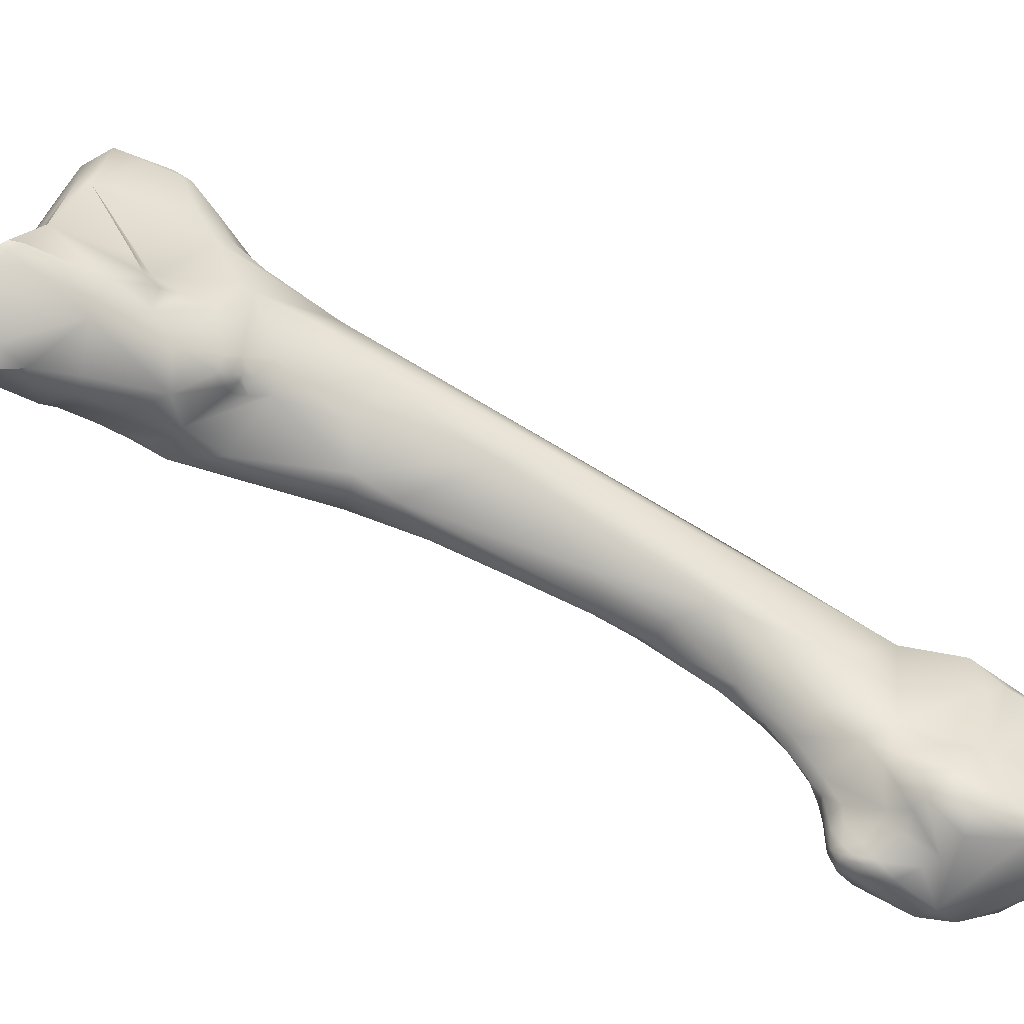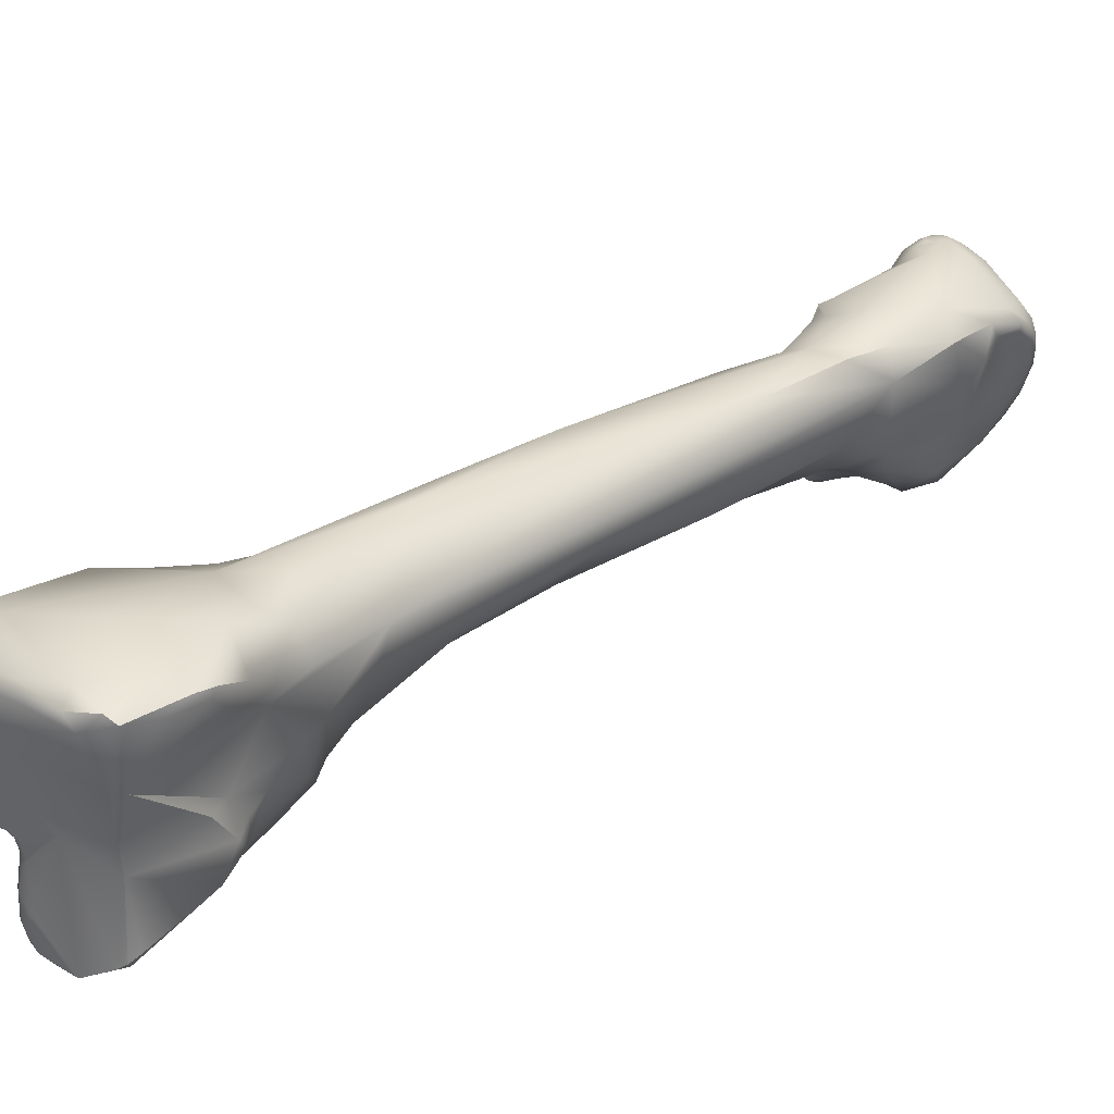
<metadata>
{"format":"obj","ext":"obj","renderer":"f3d","projection":"perspective","resolution":1024,"background":"white","views":[{"elev":-32.9,"azim":-82.0,"up":"+Z"},{"elev":71.8,"azim":-103.8,"up":"+Z"}]}
</metadata>
<code>
v 105.7 -131.4 -25.66
v 106.3 -131.8 -25.61
v 106 -130.8 -24.93
v 105.1 -129.1 -24.7
v 125.8 -180.4 -56.18
v 126.7 -179.8 -55.42
v 124 -180.1 -58.49
v 124.3 -180.6 -59.74
v 124.9 -180.2 -56.02
v 124.5 -180 -56.32
v 124.7 -179.1 -55.15
v 125.1 -180.5 -56.63
v 124.5 -180.4 -57.43
v 124.3 -179.6 -57.07
v 124.4 -178.7 -56.18
v 125 -179.4 -54.72
v 125.4 -179.6 -54.91
v 125.9 -178.8 -54.04
v 123.8 -177.4 -55.92
v 123.2 -176.5 -53.77
v 124.9 -177.4 -53.14
v 124.4 -177.6 -53.86
v 125.7 -174.5 -51.1
v 122 -174.9 -54.55
v 123.7 -174.7 -51.35
v 122.1 -170.6 -51.11
v 113.9 -152.3 -41.84
v 110 -143.4 -39.1
v 108.4 -139.2 -35.2
v 110 -140.3 -34.01
v 106 -136.1 -34.39
v 107.9 -136.1 -31.39
v 109.7 -135.6 -30.29
v 109.6 -132.9 -27.24
v 104.2 -134.6 -36.9
v 105.2 -134.8 -34.13
v 105.7 -132.4 -28.37
v 106.8 -134.2 -29.76
v 106.2 -133.7 -30.39
v 106.8 -133.2 -27.58
v 101.6 -130.8 -35.86
v 101.5 -131 -36.76
v 107.1 -128.8 -24.52
v 100 -129.5 -37.37
v 102.5 -129.8 -33.73
v 104.9 -127.3 -23.67
v 105.6 -126.7 -23.56
v 102.9 -126.8 -27.91
v 103 -125.9 -27.5
v 105.3 -125.3 -24.54
v 124.9 -180.7 -61.1
v 125 -180.5 -61.78
v 125.4 -180.6 -61.42
v 125.6 -180.8 -58.97
v 126.5 -180.7 -59.98
v 127.4 -180.4 -57.67
v 129.7 -177.6 -54.47
v 123.3 -179.7 -61.39
v 124.3 -180.4 -61.35
v 123.8 -179.8 -62.44
v 122.7 -178.8 -62.81
v 123.2 -178.5 -63.48
v 123 -178.8 -60.28
v 122 -176.7 -63.88
v 121.3 -176.9 -62.43
v 123.2 -178.2 -58.77
v 122.3 -177.6 -60.17
v 119.7 -173.9 -62.95
v 121.3 -175.2 -58.51
v 119.5 -173.3 -60.58
v 120.3 -172.4 -58.55
v 119.5 -170.8 -60.53
v 124 -170.8 -50.36
v 119.8 -170.2 -59.21
v 120.1 -170.3 -57.09
v 119.8 -167.5 -52.85
v 123.3 -168 -49.01
v 124.4 -166.1 -49.06
v 119.6 -166.6 -55.82
v 120.7 -162.2 -45.02
v 117.3 -160.8 -50.48
v 121.2 -160 -44.22
v 115.8 -158.3 -47.37
v 119.2 -155.8 -41.64
v 112.6 -149 -42.81
v 109.8 -141 -41.26
v 107.7 -137 -40.54
v 113 -136 -31.73
v 106.5 -136.2 -39.99
v 106 -135.6 -40.17
v 105.4 -135.2 -40.49
v 106.2 -135.4 -40.5
v 106.8 -137.3 -38.67
v 105.5 -135.7 -39.2
v 110.7 -134.1 -29.2
v 104.6 -134.9 -39.77
v 104.8 -134.5 -40.74
v 102.9 -132.3 -39.99
v 102.7 -131.5 -36.14
v 102.1 -131.3 -38.1
v 103.7 -132.6 -35.94
v 103.5 -130.7 -34.65
v 100.4 -128.3 -39.55
v 107.5 -125.6 -24.39
v 100.4 -125.4 -32.76
v 106.4 -124.8 -24.21
v 107.3 -123.3 -25.31
v 97.49 -125.2 -36.35
v 97.14 -124.4 -36.34
v 97.16 -124.5 -37.07
v 97.1 -123.8 -36.71
v 127.2 -179.2 -62.8
v 128.4 -179.5 -61.38
v 129.9 -179.2 -59.17
v 129.8 -178.7 -55.91
v 130.2 -178.9 -56.96
v 131.3 -177.9 -56.52
v 131.3 -178.3 -58.39
v 131.9 -177.1 -56.21
v 131.2 -177.4 -55.38
v 131.2 -176.7 -54.75
v 131.7 -176.7 -55.38
v 125.8 -178.5 -63.82
v 125.2 -176.6 -64.86
v 130 -175 -53.2
v 131 -176 -54.39
v 131.3 -175.4 -54.66
v 131.7 -175.6 -54.98
v 131.1 -174.7 -54.69
v 130.2 -173.5 -54.51
v 120.7 -173.3 -64.06
v 126.7 -170.5 -51.36
v 119.3 -171.5 -62.26
v 120.1 -170.7 -62.52
v 120.8 -169.3 -62.13
v 121.2 -170.3 -63.47
v 120 -170 -61.1
v 127.3 -168.2 -52.37
v 120 -169.3 -59.69
v 120 -168.3 -58.21
v 125.8 -165.3 -52.38
v 120.9 -164.4 -57.12
v 119.8 -161.6 -54.32
v 123.6 -160.8 -47.37
v 122.8 -158.8 -49.1
v 117.8 -158.2 -50.97
v 119.2 -156.9 -51.46
v 116.1 -153.9 -48.36
v 117.9 -154.2 -49.73
v 120.7 -150.9 -43.22
v 120.3 -151.1 -41.44
v 118.1 -143.9 -38.46
v 116.3 -142.3 -35.93
v 111.7 -140.9 -43.46
v 113.2 -143.2 -44.6
v 105.8 -134.7 -41.05
v 107.2 -135.8 -40.73
v 106.5 -134.8 -40.93
v 113.5 -132.5 -31.35
v 104.8 -132 -42.03
v 102.7 -127.5 -41.73
v 103.2 -122.7 -33.24
v 108.8 -123 -25.49
v 99.28 -123.6 -41.66
v 97.65 -121.7 -39.18
v 98.02 -122.3 -39.9
v 130.2 -178.4 -61.24
v 129.5 -178.1 -62.48
v 130.6 -177.5 -61.84
v 129.3 -176.8 -63.68
v 130.4 -176.3 -62.56
v 131.7 -177.6 -59.2
v 131.8 -176.5 -60.09
v 132 -177.4 -57.11
v 132.3 -176.7 -57.3
v 132.3 -175.9 -58.3
v 132 -176.1 -55.76
v 127.9 -176.8 -64.56
v 126.9 -176 -65.22
v 131.8 -174.3 -57.5
v 130.9 -173.3 -57.07
v 131.8 -175.1 -59.71
v 132.2 -175.5 -56.3
v 131.8 -174.4 -56.4
v 130.3 -172.3 -57.1
v 129.8 -171.5 -58.41
v 121.9 -172 -64.76
v 127.9 -169.5 -59.42
v 127.8 -168.3 -57.2
v 130 -169.6 -57.09
v 128.8 -169.1 -53.64
v 128.7 -168.3 -53.9
v 121.1 -168.8 -62.66
v 122.2 -171 -64.98
v 121.8 -168.6 -64.65
v 122.7 -169.5 -65.46
v 125.7 -167.4 -58.35
v 128.2 -168.2 -53.57
v 127.8 -167.6 -53.99
v 121.5 -167.9 -63.61
v 121.9 -168 -64.79
v 121.7 -167.3 -64.25
v 121.8 -166.8 -63.57
v 121.9 -167.1 -64.53
v 121.9 -166.7 -64.09
v 121.6 -166.9 -61.29
v 121.9 -165.9 -60.41
v 121.7 -167 -62.42
v 122.2 -166.1 -61.58
v 122.2 -166.2 -62.39
v 122.6 -165.8 -61.42
v 122.6 -165.9 -62.26
v 123 -165.8 -61.56
v 121.4 -166 -59.57
v 122.1 -165.2 -59.28
v 123.2 -165.4 -59.33
v 122.9 -165.6 -60.47
v 123.8 -166 -60.86
v 125.7 -166.1 -54.78
v 122 -164 -57.47
v 121.1 -163 -56.17
v 121.9 -162.7 -55.83
v 122.9 -163.7 -56.19
v 120.7 -160.5 -54.05
v 121.3 -160.4 -53.69
v 119.8 -156 -50.79
v 118.8 -153.9 -49.79
v 119.1 -153 -49.03
v 118.1 -145.9 -44.38
v 116.3 -144.5 -45.38
v 115.7 -144.6 -45.68
v 112.7 -140.5 -44.19
v 114.7 -139.8 -43.92
v 111.5 -134.7 -43.46
v 115.6 -135.1 -36.3
v 115.3 -133.9 -37.48
v 115.2 -132.6 -35.03
v 109.6 -134.1 -43.1
v 109.4 -132.4 -43.11
v 107.3 -132.1 -42.52
v 108 -131.1 -42.6
v 111.8 -128.4 -37.29
v 105.5 -129.3 -42.52
v 110.9 -127.4 -36.25
v 103.8 -127.1 -42.22
v 104.8 -126.5 -42.09
v 104.4 -125.8 -42.14
v 104.4 -124.6 -42.12
v 105.5 -125.5 -41.78
v 101 -124.9 -42.16
v 106.2 -122.2 -37.83
v 110.5 -119.9 -27.96
v 99.3 -122.4 -41.87
v 100.3 -123.1 -42.6
v 101 -121.7 -42.31
v 103 -120.7 -35.84
v 103.2 -120.3 -36.59
v 102 -119.9 -37.6
v 103.7 -120.4 -36.66
v 104.4 -120.8 -37.21
v 102.6 -119.8 -38.18
v 103.2 -120.2 -38.89
v 103.7 -120.8 -34.95
v 103.5 -120.6 -35.73
v 104.2 -120.4 -35.32
v 104.5 -120.3 -34.71
v 104.7 -120.8 -36.43
v 104.9 -120.6 -36.06
v 104.4 -120.5 -35.82
v 104.7 -120.3 -35.58
v 104.6 -120.2 -35.17
v 105.2 -120.2 -35.93
v 105.2 -119.3 -35.38
v 98.93 -120.5 -40.32
v 100.9 -120.3 -37.94
v 99.45 -120 -39.68
v 100.2 -119.7 -39.88
v 100.8 -119.6 -38.95
v 101.4 -119.8 -39.68
v 101.1 -119.6 -39.11
v 128.5 -175.2 -65.02
v 126.7 -172.7 -66.3
v 127.9 -171.9 -65.49
v 129.1 -172.7 -63.25
v 128.7 -172.1 -63.86
v 130 -172.7 -60.5
v 128.1 -171.3 -61.68
v 125 -171.6 -66.28
v 125.7 -170.4 -66.31
v 127.4 -169.8 -62.14
v 128 -170 -64.08
v 128 -170.5 -64.87
v 127.4 -169.4 -64.79
v 127.6 -170 -60.8
v 124.7 -167.1 -64.62
v 125.9 -167.3 -63.24
v 126.3 -168.1 -60.5
v 122.2 -166.1 -63.57
v 122.7 -167.5 -65.11
v 122.4 -166.5 -64.42
v 123.2 -166.4 -64.48
v 122.7 -165.9 -63.48
v 123.3 -165.9 -63.31
v 124.4 -166.3 -63.52
v 115.2 -131.7 -36.19
v 113.5 -131 -39.73
v 113.9 -131.1 -37.63
v 113.1 -129.6 -37.28
v 114 -131.8 -38.62
v 114.6 -130.1 -36.65
v 113.1 -129.7 -37.67
v 113.4 -129.5 -37
v 113.7 -129.1 -36.78
v 115.5 -129.3 -34.26
v 115.4 -129.4 -35.4
v 115.7 -128 -35.1
v 108.9 -129.4 -42.02
v 110.1 -130.3 -42.51
v 109.2 -128.5 -41.6
v 110.7 -130.2 -42.16
v 112.8 -129.2 -37.23
v 113 -129.2 -36.91
v 112.3 -127.9 -36.25
v 112.6 -129.1 -37.58
v 112.5 -128.8 -38.58
v 114.7 -127.6 -36.22
v 115.4 -125.6 -34.53
v 115.9 -126.6 -33.42
v 108 -126.8 -41.21
v 110 -127.6 -40.38
v 110.5 -127.1 -37.52
v 110.4 -126.5 -37.04
v 111.2 -125.4 -36.19
v 113.2 -125.7 -35.61
v 114.8 -122.2 -31.59
v 106.9 -124.8 -40.67
v 107.4 -123.5 -38.19
v 113 -122.6 -28.42
v 105.2 -122.5 -40.27
v 106.2 -122.9 -39.18
v 107.3 -122.5 -37.64
v 106 -120.8 -36.72
v 110.4 -118.9 -32.6
v 111.9 -119.9 -28.29
v 111.1 -118.7 -29.78
v 113.3 -119.5 -30.65
v 105.7 -119.1 -35.07
v 105.9 -118.8 -35.89
v 107 -118.8 -35.86
v 106.2 -118.6 -36.2
v 106.3 -118.3 -35.77
v 109.3 -118.8 -30.94
v 106.3 -131.8 -25.61
v 106 -130.8 -24.93
v 123.7 -174.7 -51.35
v 102.5 -129.8 -33.73
v 104.9 -127.3 -23.67
v 105.6 -126.7 -23.56
v 102.9 -126.8 -27.91
v 123.3 -168 -49.01
v 100.4 -125.4 -32.76
v 97.49 -125.2 -36.35
v 97.14 -124.4 -36.34
v 97.14 -124.4 -36.34
v 97.1 -123.8 -36.71
v 125.8 -165.3 -52.38
v 97.65 -121.7 -39.18
v 97.65 -121.7 -39.18
v 128.7 -168.3 -53.9
v 127.8 -167.6 -53.99
v 122.1 -165.2 -59.28
v 122 -164 -57.47
v 121.1 -163 -56.17
v 110.9 -127.4 -36.25
v 110.9 -127.4 -36.25
v 106.2 -122.2 -37.83
v 106.2 -122.2 -37.83
v 100.3 -123.1 -42.6
v 100.3 -123.1 -42.6
v 101 -121.7 -42.31
v 105.2 -119.3 -35.38
v 128 -170.5 -64.87
v 113.9 -131.1 -37.63
v 114.6 -130.1 -36.65
v 114.7 -127.6 -36.22
v 115.4 -125.6 -34.53
v 114.8 -122.2 -31.59
v 114.8 -122.2 -31.59
v 107.3 -122.5 -37.64
v 106 -120.8 -36.72
v 110.4 -118.9 -32.6
v 111.1 -118.7 -29.78
v 113.3 -119.5 -30.65
v 113.3 -119.5 -30.65
v 113.3 -119.5 -30.65
v 106.2 -118.6 -36.2
v 106.3 -118.3 -35.77
v 106.3 -118.3 -35.77
v 109.3 -118.8 -30.94
g grp1
f 40 2 1
f 2 3 1
f 3 4 1
f 43 46 354
f 3 357 4
f 54 13 8
f 9 12 5
f 54 56 5
f 5 12 54
f 5 56 6
f 54 12 13
f 115 6 56
f 57 6 115
f 8 13 7
f 10 9 16
f 10 16 11
f 13 12 9
f 5 6 17
f 5 17 9
f 13 9 10
f 16 9 17
f 14 10 11
f 11 16 22
f 13 10 7
f 10 14 7
f 7 14 66
f 15 14 11
f 66 14 15
f 11 22 15
f 66 15 19
f 66 19 69
f 17 18 16
f 18 21 16
f 16 21 22
f 18 23 21
f 6 18 17
f 6 57 18
f 15 22 19
f 22 20 19
f 69 19 20
f 20 25 24
f 26 24 25
f 22 21 20
f 20 21 25
f 355 21 23
f 355 23 73
f 24 69 20
f 73 26 355
f 26 27 76
f 26 30 27
f 77 80 26
f 26 80 30
f 76 27 83
f 30 29 27
f 27 29 28
f 30 153 33
f 30 84 153
f 29 93 28
f 31 94 93
f 39 36 31
f 29 30 31
f 93 29 31
f 33 32 30
f 30 39 31
f 30 32 39
f 40 33 34
f 35 31 36
f 36 101 35
f 101 36 102
f 36 39 102
f 40 1 37
f 33 40 38
f 37 38 40
f 39 32 38
f 32 33 38
f 37 39 38
f 40 34 353
f 34 354 353
f 43 354 34
f 43 34 338
f 99 102 41
f 41 102 45
f 45 102 48
f 1 359 37
f 4 359 1
f 102 39 359
f 39 37 359
f 104 43 338
f 41 44 42
f 356 105 41
f 356 359 105
f 43 47 46
f 43 104 47
f 50 357 358
f 105 44 41
f 105 359 49
f 357 359 4
f 359 357 49
f 357 50 49
f 106 50 358
f 50 106 107
f 106 47 104
f 59 51 8
f 59 52 51
f 51 52 53
f 52 59 60
f 53 112 113
f 112 53 52
f 112 52 123
f 51 54 8
f 54 51 55
f 51 53 55
f 113 55 53
f 113 114 55
f 55 56 54
f 55 114 56
f 116 115 56
f 114 116 56
f 58 59 8
f 60 59 58
f 61 60 58
f 65 61 58
f 123 52 60
f 62 60 61
f 60 62 123
f 62 124 123
f 124 62 64
f 58 8 7
f 58 7 63
f 66 63 7
f 57 23 18
f 125 23 57
f 65 64 61
f 288 64 131
f 65 58 63
f 63 67 65
f 65 67 69
f 62 61 64
f 67 66 69
f 66 67 63
f 131 64 68
f 69 70 65
f 70 68 65
f 65 68 64
f 24 75 69
f 69 75 71
f 26 75 24
f 73 23 132
f 132 78 73
f 72 70 74
f 68 70 133
f 68 133 131
f 133 70 72
f 133 72 137
f 70 69 71
f 70 71 74
f 71 75 74
f 75 140 74
f 26 76 75
f 360 73 78
f 139 74 140
f 72 74 139
f 76 79 75
f 79 140 75
f 26 73 77
f 81 142 79
f 79 76 81
f 80 360 78
f 80 78 82
f 144 151 78
f 82 78 151
f 30 80 84
f 84 80 82
f 84 82 151
f 83 81 76
f 81 148 146
f 151 153 84
f 83 85 81
f 148 81 85
f 27 85 83
f 27 28 85
f 85 86 154
f 28 86 85
f 28 93 86
f 93 87 86
f 33 153 88
f 96 94 35
f 91 90 94
f 91 96 97
f 91 94 96
f 89 87 93
f 89 94 90
f 89 93 94
f 157 87 89
f 157 89 90
f 157 90 92
f 90 91 92
f 91 97 156
f 240 157 158
f 158 157 92
f 92 91 156
f 158 92 156
f 35 94 31
f 33 88 95
f 159 95 88
f 34 33 95
f 34 95 159
f 96 35 98
f 98 35 100
f 97 96 98
f 156 97 160
f 160 97 98
f 100 35 101
f 34 159 338
f 103 98 100
f 160 98 103
f 99 41 42
f 101 99 100
f 100 99 42
f 101 102 99
f 42 44 100
f 44 103 100
f 103 44 110
f 103 110 166
f 44 105 108
f 361 49 162
f 106 104 163
f 107 106 163
f 110 44 362
f 109 110 362
f 110 109 111
f 111 165 110
f 108 105 363
f 364 361 365
f 361 162 365
f 162 367 365
f 166 110 165
f 113 167 114
f 168 113 112
f 167 113 168
f 114 118 116
f 167 118 114
f 120 57 115
f 116 117 115
f 115 117 120
f 116 118 117
f 117 119 120
f 122 120 119
f 118 174 117
f 174 119 117
f 57 120 121
f 121 125 57
f 121 120 122
f 121 122 128
f 128 122 177
f 122 119 177
f 132 23 125
f 125 121 126
f 130 125 129
f 128 126 121
f 127 126 128
f 126 129 125
f 126 127 129
f 128 129 127
f 191 132 125
f 125 130 191
f 133 137 134
f 187 131 133
f 187 133 134
f 135 134 137
f 134 136 187
f 135 136 134
f 135 193 136
f 78 132 138
f 137 72 139
f 139 135 137
f 135 139 140
f 193 135 206
f 214 135 140
f 141 78 138
f 78 141 144
f 366 145 144
f 145 366 223
f 79 142 140
f 214 140 142
f 143 142 81
f 143 221 142
f 150 144 145
f 143 224 221
f 143 147 224
f 146 143 81
f 143 146 147
f 144 150 151
f 146 149 147
f 148 149 146
f 149 227 147
f 149 148 155
f 149 231 227
f 148 85 155
f 149 155 231
f 145 229 150
f 150 152 151
f 153 151 152
f 85 154 155
f 86 87 154
f 154 87 238
f 153 152 159
f 152 235 159
f 159 88 153
f 240 158 156
f 160 240 156
f 87 157 240
f 238 87 240
f 160 243 240
f 161 103 250
f 160 103 161
f 245 161 250
f 338 163 104
f 338 344 163
f 103 164 250
f 103 166 164
f 352 162 49
f 352 49 50
f 50 107 352
f 252 107 163
f 352 107 252
f 253 164 166
f 250 164 254
f 164 253 254
f 162 275 367
f 275 162 256
f 162 263 256
f 253 166 274
f 274 166 165
f 167 168 169
f 170 169 168
f 169 171 173
f 173 171 182
f 171 169 170
f 171 170 281
f 167 172 118
f 172 167 169
f 172 169 173
f 119 174 175
f 118 172 174
f 174 172 175
f 184 183 176
f 172 176 175
f 173 176 172
f 182 176 173
f 175 177 119
f 175 183 177
f 183 175 176
f 112 178 168
f 178 112 123
f 178 170 168
f 179 123 124
f 178 123 179
f 170 178 281
f 130 181 185
f 180 176 182
f 176 180 184
f 184 180 181
f 180 286 181
f 181 286 185
f 182 286 180
f 177 183 128
f 184 128 183
f 129 128 184
f 184 181 130
f 184 130 129
f 124 64 288
f 286 186 185
f 287 186 286
f 190 185 186
f 190 191 130
f 130 185 190
f 288 131 187
f 187 194 288
f 196 288 194
f 186 188 190
f 191 138 132
f 191 192 138
f 138 192 198
f 191 190 192
f 189 369 190
f 187 136 194
f 136 195 194
f 196 194 195
f 196 195 201
f 288 196 289
f 289 196 299
f 196 201 299
f 297 197 290
f 189 188 197
f 198 199 138
f 199 141 138
f 192 199 198
f 370 189 366
f 366 189 219
f 189 370 369
f 200 136 193
f 200 193 208
f 195 136 200
f 202 195 200
f 202 201 195
f 202 200 203
f 208 203 200
f 210 203 208
f 204 201 202
f 205 204 202
f 205 202 203
f 298 203 210
f 205 300 204
f 298 300 205
f 205 203 298
f 135 214 206
f 208 193 206
f 206 214 207
f 208 206 210
f 210 206 209
f 206 207 209
f 209 207 211
f 217 211 207
f 298 210 212
f 210 209 212
f 212 209 211
f 217 213 211
f 211 213 212
f 214 215 207
f 215 217 207
f 218 197 297
f 218 216 197
f 217 216 218
f 371 216 217
f 213 217 218
f 219 189 197
f 219 197 223
f 216 223 197
f 366 219 223
f 142 215 214
f 215 142 220
f 216 371 372
f 372 222 223
f 142 221 220
f 372 373 222
f 216 372 223
f 222 145 223
f 373 224 222
f 224 225 222
f 222 225 145
f 224 147 226
f 224 226 225
f 225 226 145
f 227 226 147
f 226 228 145
f 226 227 228
f 227 231 228
f 145 228 229
f 228 231 230
f 229 228 230
f 229 230 233
f 230 231 233
f 232 231 155
f 232 233 231
f 232 155 154
f 232 154 238
f 232 234 233
f 152 150 235
f 234 232 238
f 235 150 236
f 236 150 229
f 234 320 233
f 305 235 236
f 235 305 237
f 307 305 236
f 159 235 237
f 238 240 239
f 234 238 239
f 234 239 318
f 320 234 318
f 159 237 314
f 240 241 239
f 241 318 239
f 241 329 317
f 241 317 318
f 331 244 242
f 331 242 325
f 245 243 160
f 241 240 243
f 329 243 246
f 243 329 241
f 337 331 336
f 331 332 244
f 332 333 374
f 331 337 332
f 245 160 161
f 243 245 246
f 246 245 247
f 247 245 248
f 249 329 246
f 246 247 249
f 247 248 249
f 249 248 336
f 248 245 250
f 251 341 337
f 337 340 376
f 260 340 339
f 342 377 268
f 342 268 272
f 341 251 390
f 163 344 252
f 378 253 255
f 255 253 274
f 379 248 250
f 379 380 248
f 339 279 262
f 262 279 261
f 339 262 260
f 257 256 264
f 258 256 257
f 264 269 259
f 264 259 257
f 259 261 257
f 257 261 258
f 267 260 259
f 267 259 269
f 260 261 259
f 376 340 267
f 340 260 267
f 261 260 262
f 162 266 263
f 264 256 263
f 265 264 263
f 265 269 264
f 265 263 271
f 263 266 271
f 269 265 270
f 270 265 271
f 268 267 269
f 268 269 270
f 268 270 272
f 271 266 273
f 376 267 268
f 381 272 270
f 271 381 270
f 342 272 348
f 381 348 272
f 273 266 347
f 342 348 350
f 348 273 347
f 266 162 347
f 352 347 162
f 274 368 276
f 367 275 276
f 255 274 277
f 276 278 277
f 278 276 275
f 276 277 274
f 278 258 280
f 280 277 278
f 258 261 280
f 255 277 279
f 280 279 277
f 339 255 279
f 261 279 280
f 278 275 258
f 275 256 258
f 179 281 178
f 282 281 179
f 171 281 283
f 282 283 281
f 282 179 124
f 288 282 124
f 282 289 283
f 284 287 286
f 171 284 182
f 182 284 286
f 285 287 284
f 287 285 290
f 285 171 283
f 284 171 285
f 283 292 285
f 285 292 291
f 382 283 289
f 289 282 288
f 293 289 295
f 290 294 287
f 291 290 285
f 290 291 296
f 289 293 382
f 292 293 291
f 291 293 296
f 293 295 296
f 294 186 287
f 188 186 294
f 294 290 197
f 197 188 294
f 190 188 189
f 204 299 201
f 289 299 301
f 295 289 301
f 296 218 297
f 304 218 296
f 304 296 295
f 290 296 297
f 204 300 299
f 302 300 298
f 212 302 298
f 300 301 299
f 302 301 300
f 301 302 303
f 301 304 295
f 301 303 304
f 302 213 303
f 212 213 302
f 218 303 213
f 303 218 304
f 229 233 306
f 233 320 306
f 309 236 229
f 307 236 309
f 306 309 229
f 309 306 325
f 307 311 308
f 308 321 322
f 308 322 312
f 307 310 305
f 307 309 311
f 312 384 383
f 308 312 383
f 384 312 313
f 325 311 309
f 308 311 321
f 322 313 312
f 315 305 310
f 326 384 313
f 305 314 237
f 314 305 315
f 328 159 314
f 316 314 315
f 316 328 314
f 316 310 385
f 315 310 316
f 327 316 385
f 319 317 329
f 319 320 318
f 320 319 330
f 319 318 317
f 320 330 325
f 306 320 325
f 322 321 244
f 322 375 323
f 324 242 321
f 244 321 242
f 324 325 242
f 321 311 324
f 324 311 325
f 313 322 323
f 313 323 326
f 326 323 334
f 326 334 386
f 328 338 159
f 335 338 328
f 328 316 327
f 328 327 387
f 329 330 319
f 325 336 331
f 330 336 325
f 337 333 332
f 375 334 323
f 333 334 375
f 333 343 334
f 334 343 386
f 338 335 346
f 329 249 336
f 330 329 336
f 340 336 339
f 336 340 337
f 333 337 341
f 333 341 343
f 388 386 393
f 255 339 248
f 336 248 339
f 350 389 342
f 343 341 349
f 341 396 349
f 399 345 391
f 392 252 344
f 338 346 344
f 352 252 392
f 344 394 392
f 343 393 386
f 391 345 395
f 350 348 351
f 348 347 351
f 351 347 352
f 349 396 397
f 349 397 343
f 391 398 399

</code>
